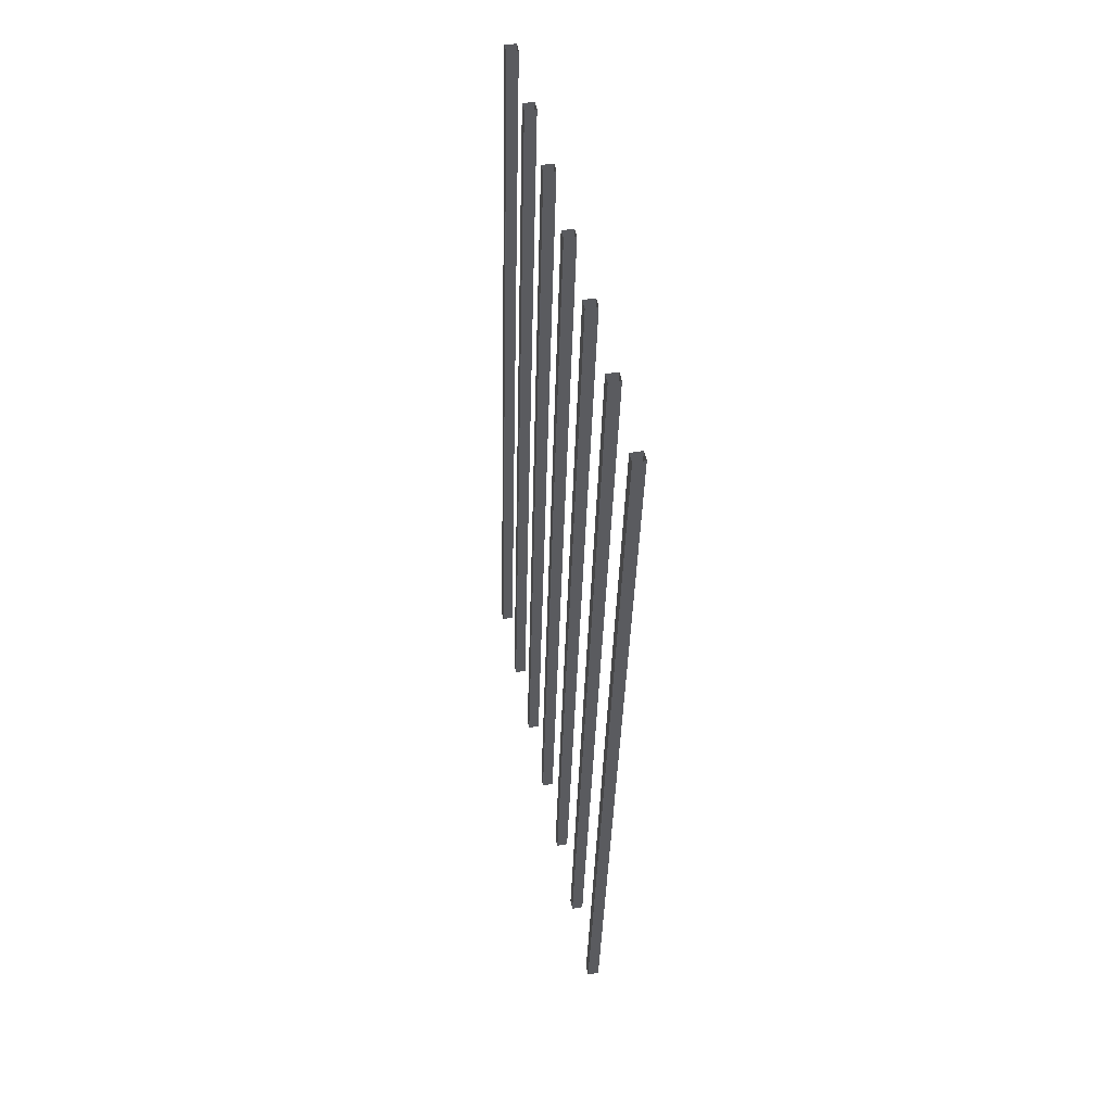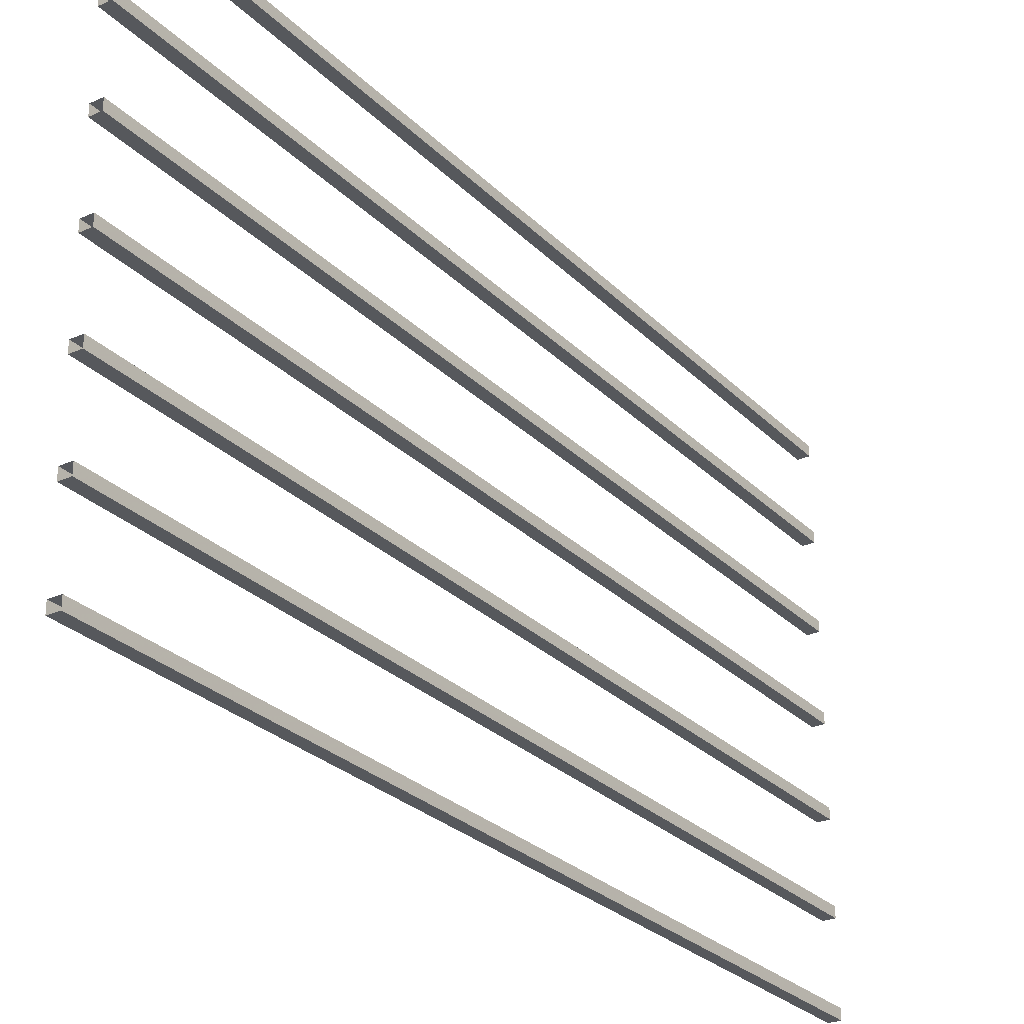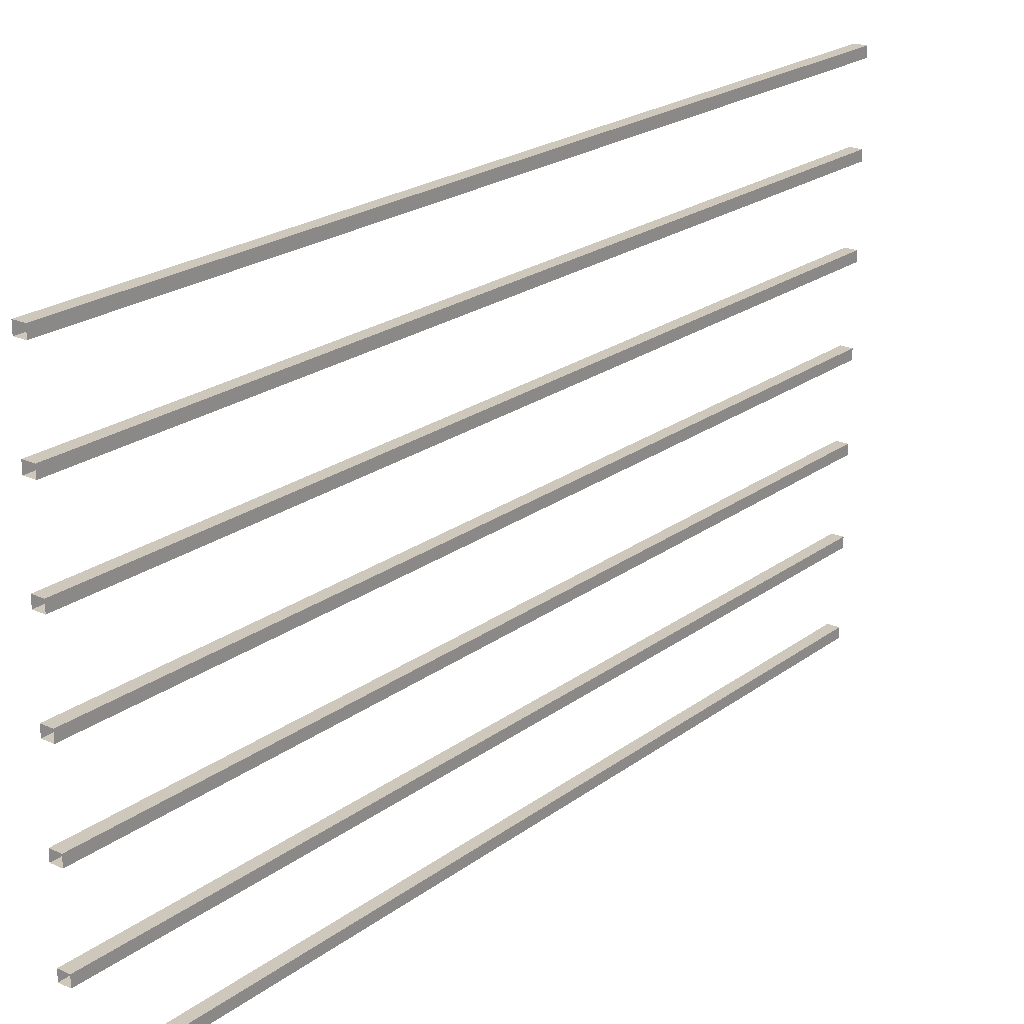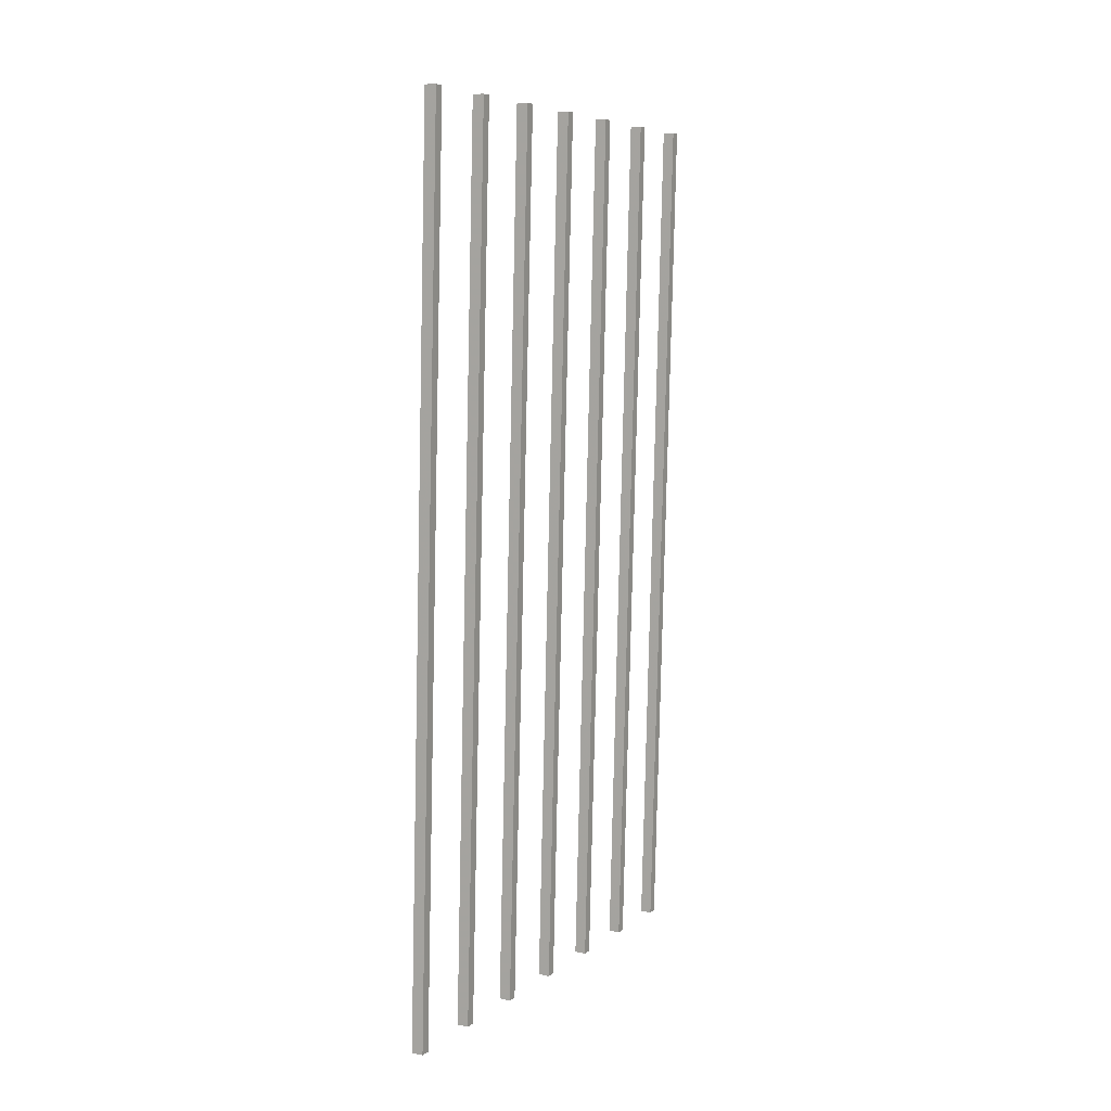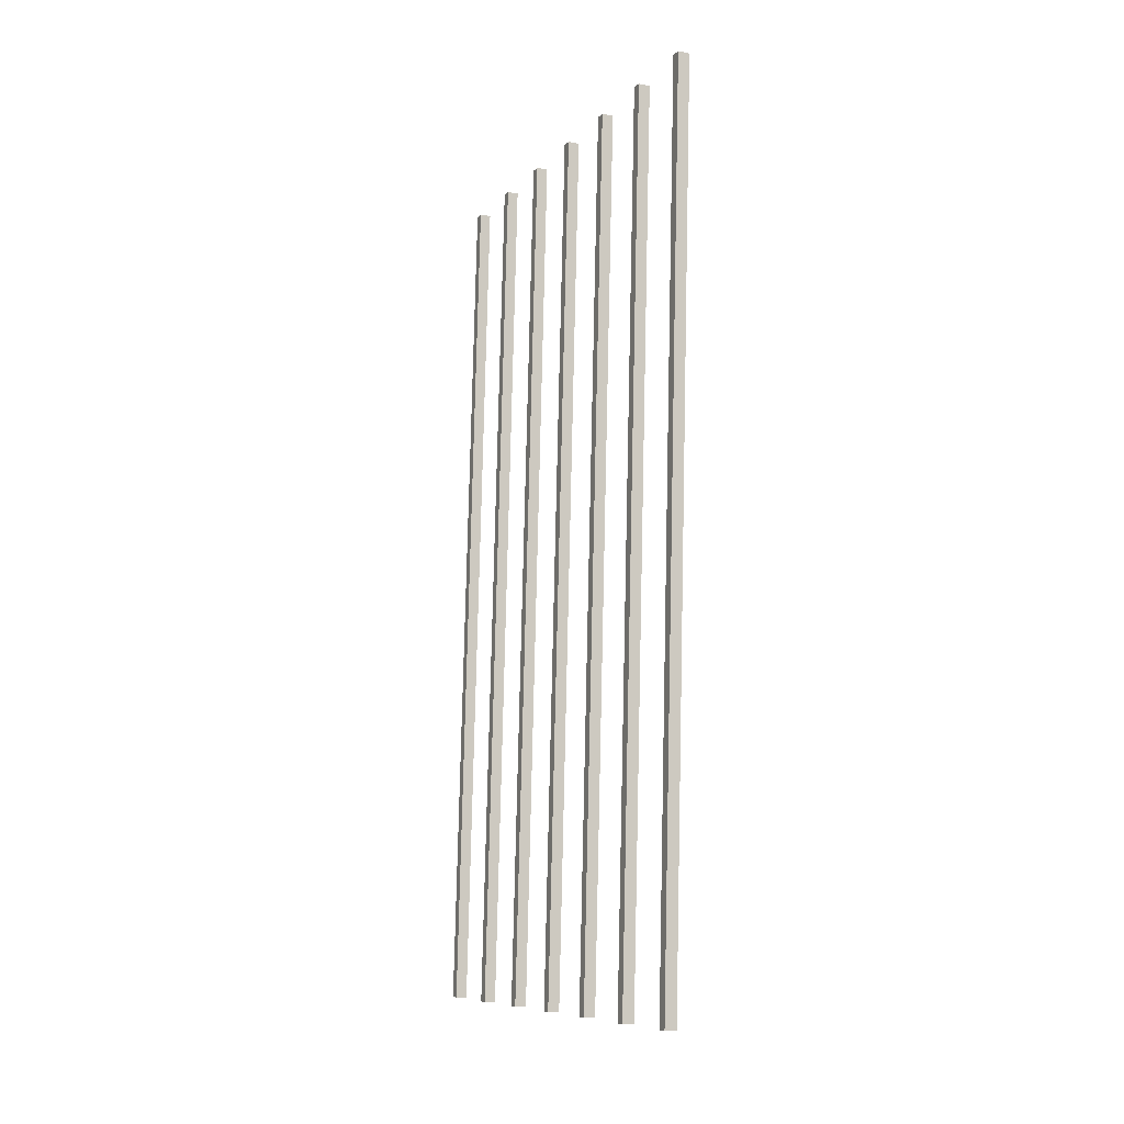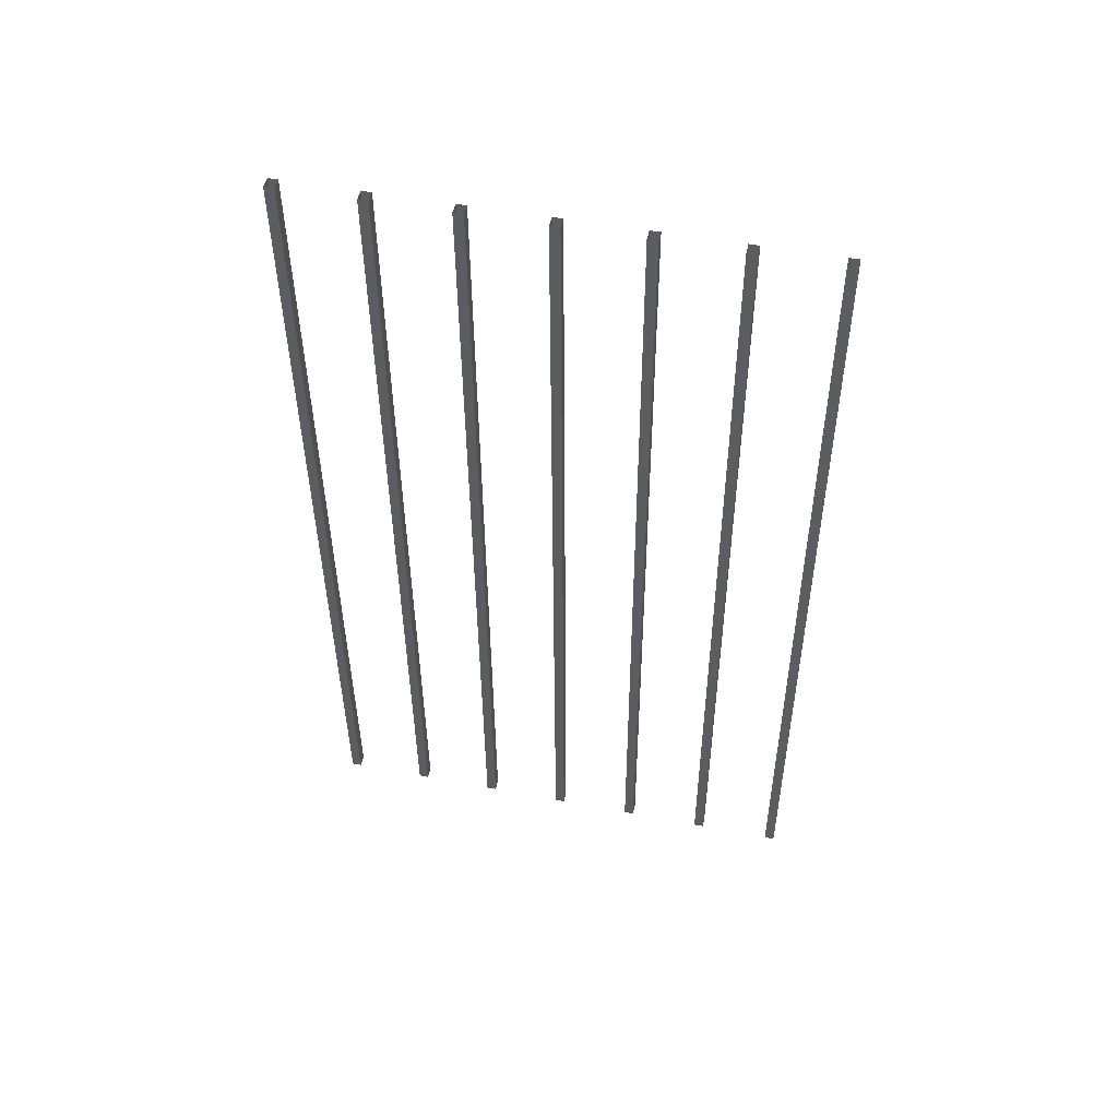
<metadata>
{"format":"obj","ext":"obj","renderer":"f3d","projection":"perspective","resolution":1024,"background":"white","views":[{"elev":52.7,"azim":-11.9,"up":"+Z"},{"elev":-27.8,"azim":-144.1,"up":"+Y"},{"elev":22.0,"azim":39.6,"up":"+Y"},{"elev":6.8,"azim":27.9,"up":"+Z"},{"elev":-9.0,"azim":-23.8,"up":"+Z"},{"elev":49.0,"azim":102.1,"up":"+Z"}]}
</metadata>
<code>
o md2-porches-base-standard-x-wires
v 22.89 2.717 -210.4
v 22.98 2.717 -206.9
v 22.98 2.757 -206.9
v 22.89 2.757 -210.4
v 23.02 2.757 -206.9
v 22.93 2.757 -210.4
v 23.02 2.717 -206.9
v 22.93 2.717 -210.4
v 22.89 3.05 -210.4
v 22.98 3.05 -206.9
v 22.98 3.09 -206.9
v 22.89 3.09 -210.4
v 23.02 3.09 -206.9
v 22.93 3.09 -210.4
v 23.02 3.05 -206.9
v 22.93 3.05 -210.4
v 22.89 3.384 -210.4
v 22.98 3.384 -206.9
v 22.98 3.424 -206.9
v 22.89 3.424 -210.4
v 23.02 3.424 -206.9
v 22.93 3.424 -210.4
v 23.02 3.384 -206.9
v 22.93 3.384 -210.4
v 22.89 3.717 -210.4
v 22.98 3.717 -206.9
v 22.98 3.757 -206.9
v 22.89 3.757 -210.4
v 23.02 3.757 -206.9
v 22.93 3.757 -210.4
v 23.02 3.717 -206.9
v 22.93 3.717 -210.4
v 22.89 4.05 -210.4
v 22.98 4.05 -206.9
v 22.98 4.09 -206.9
v 22.89 4.09 -210.4
v 23.02 4.09 -206.9
v 22.93 4.09 -210.4
v 23.02 4.05 -206.9
v 22.93 4.05 -210.4
v 22.89 4.383 -210.4
v 22.98 4.383 -206.9
v 22.98 4.423 -206.9
v 22.89 4.423 -210.4
v 23.02 4.423 -206.9
v 22.93 4.423 -210.4
v 23.02 4.383 -206.9
v 22.93 4.383 -210.4
v 22.93 4.717 -210.4
v 23.02 4.717 -206.9
v 22.98 4.717 -206.9
v 22.89 4.717 -210.4
v 22.93 4.757 -210.4
v 23.02 4.757 -206.9
v 22.89 4.757 -210.4
v 22.98 4.757 -206.9
f 1 2 3 4
f 4 3 5 6
f 6 5 7 8
f 8 7 2 1
f 9 10 11 12
f 12 11 13 14
f 14 13 15 16
f 16 15 10 9
f 17 18 19 20
f 20 19 21 22
f 22 21 23 24
f 24 23 18 17
f 25 26 27 28
f 28 27 29 30
f 30 29 31 32
f 32 31 26 25
f 33 34 35 36
f 36 35 37 38
f 38 37 39 40
f 40 39 34 33
f 41 42 43 44
f 44 43 45 46
f 46 45 47 48
f 48 47 42 41
f 49 50 51 52
f 53 54 50 49
f 55 56 54 53
f 52 51 56 55

</code>
